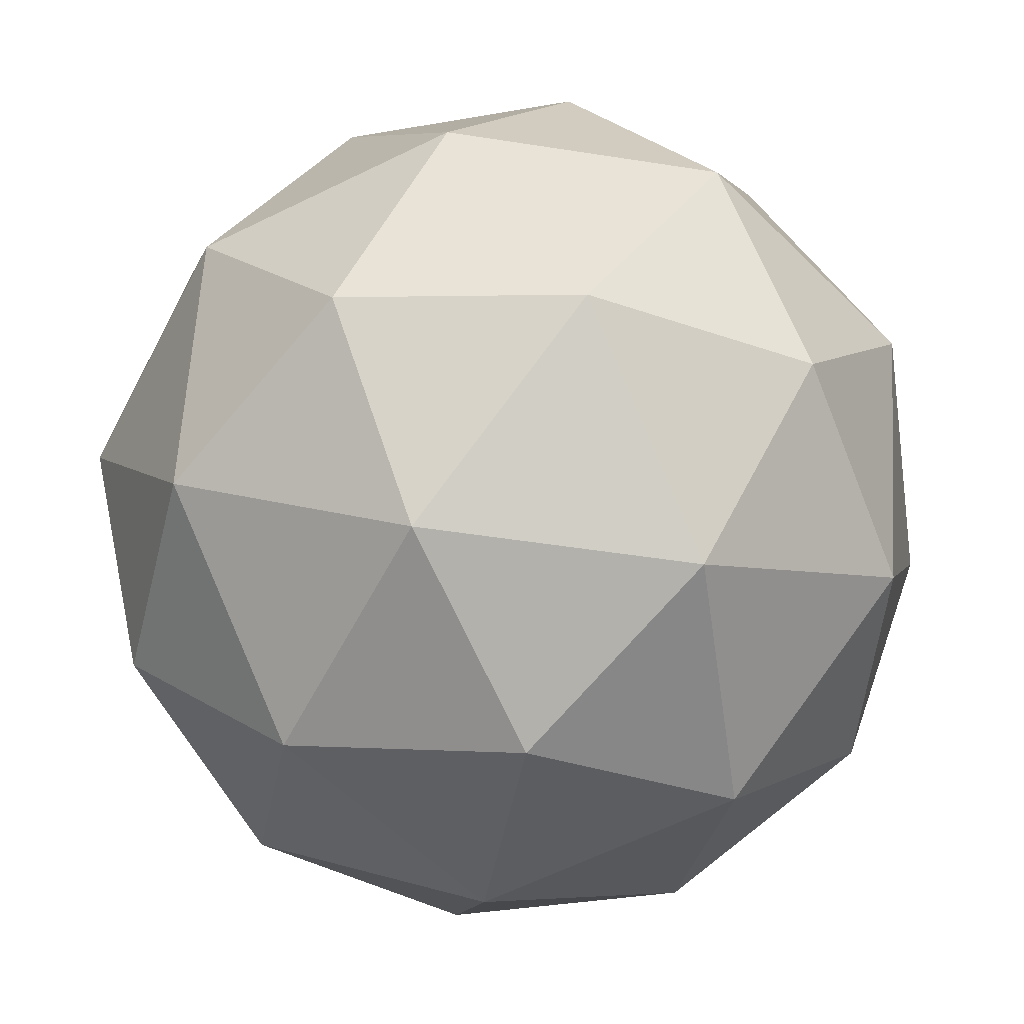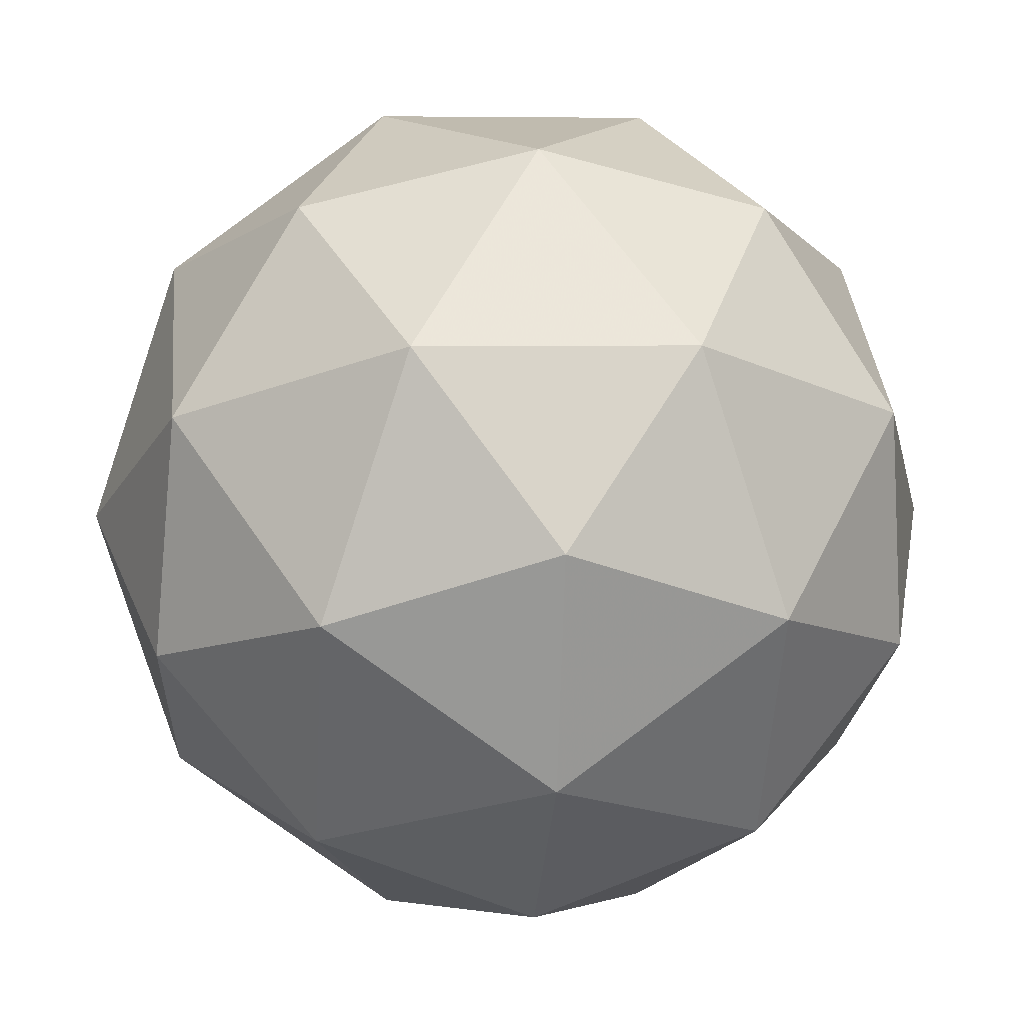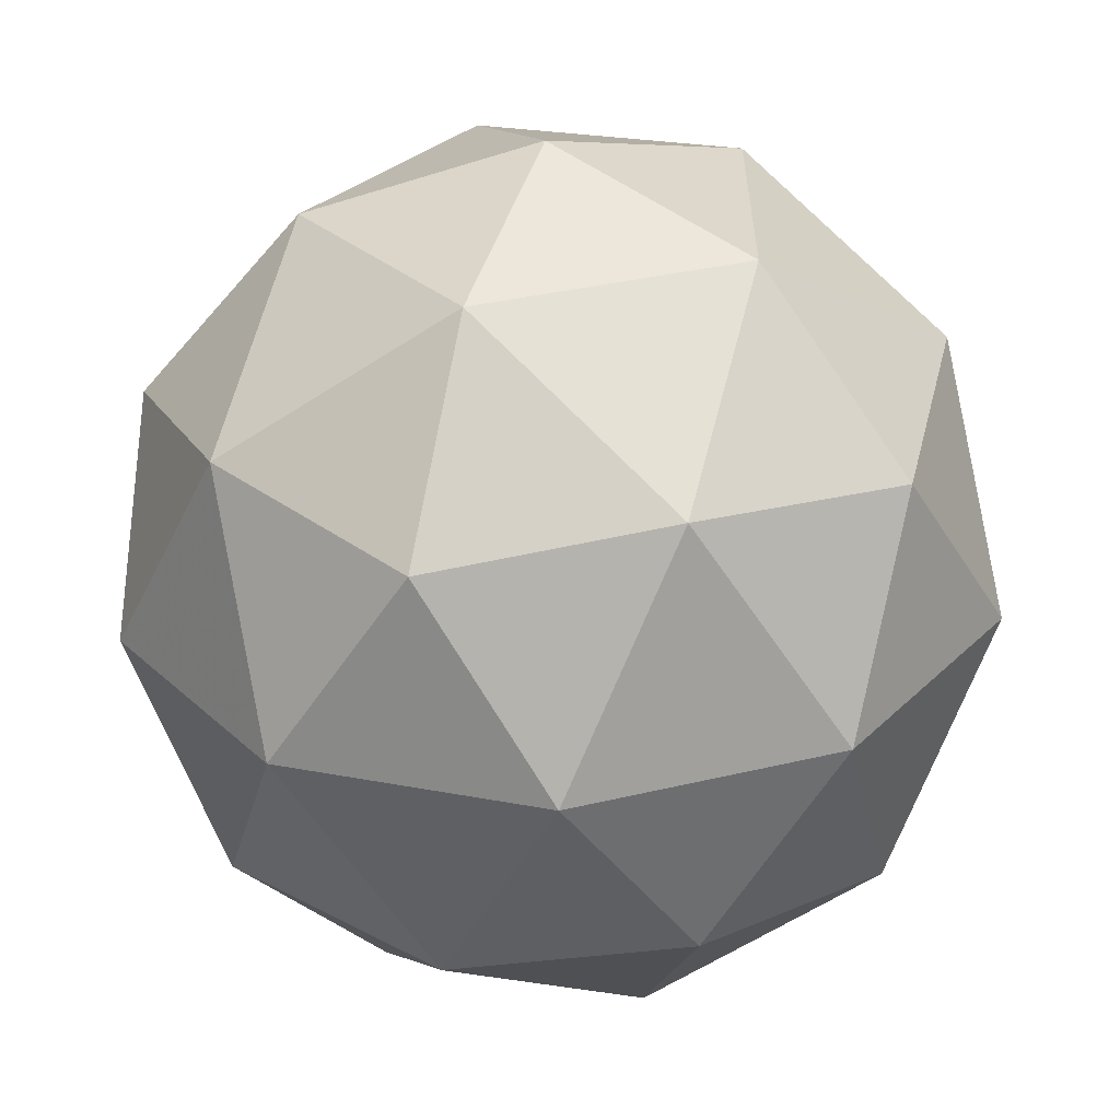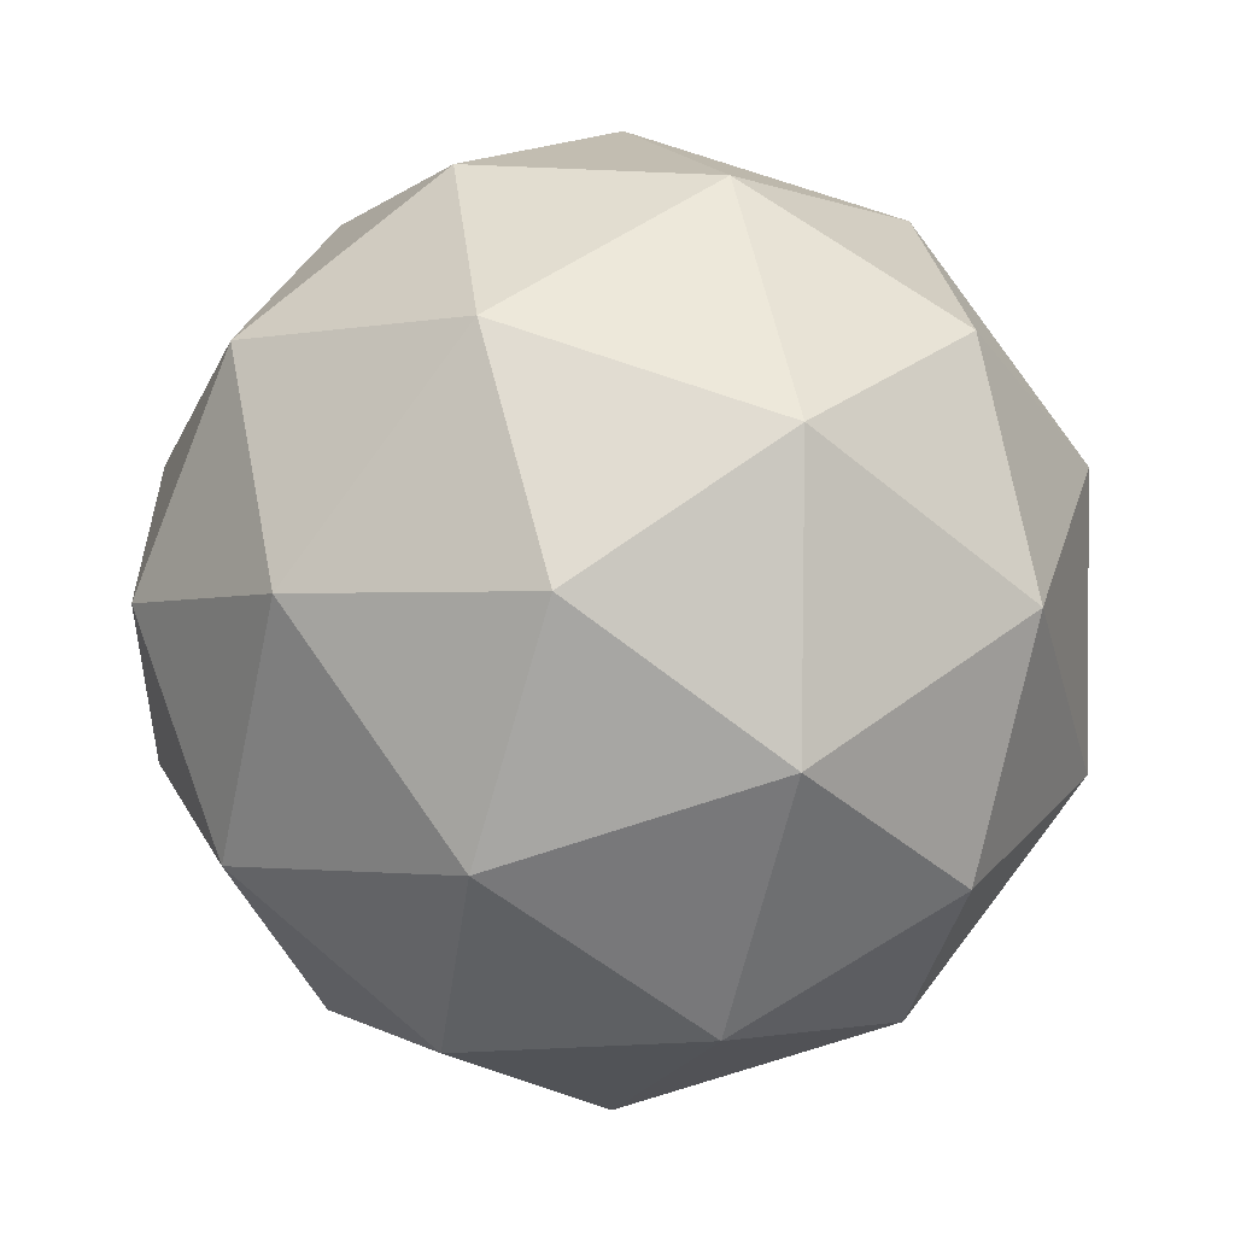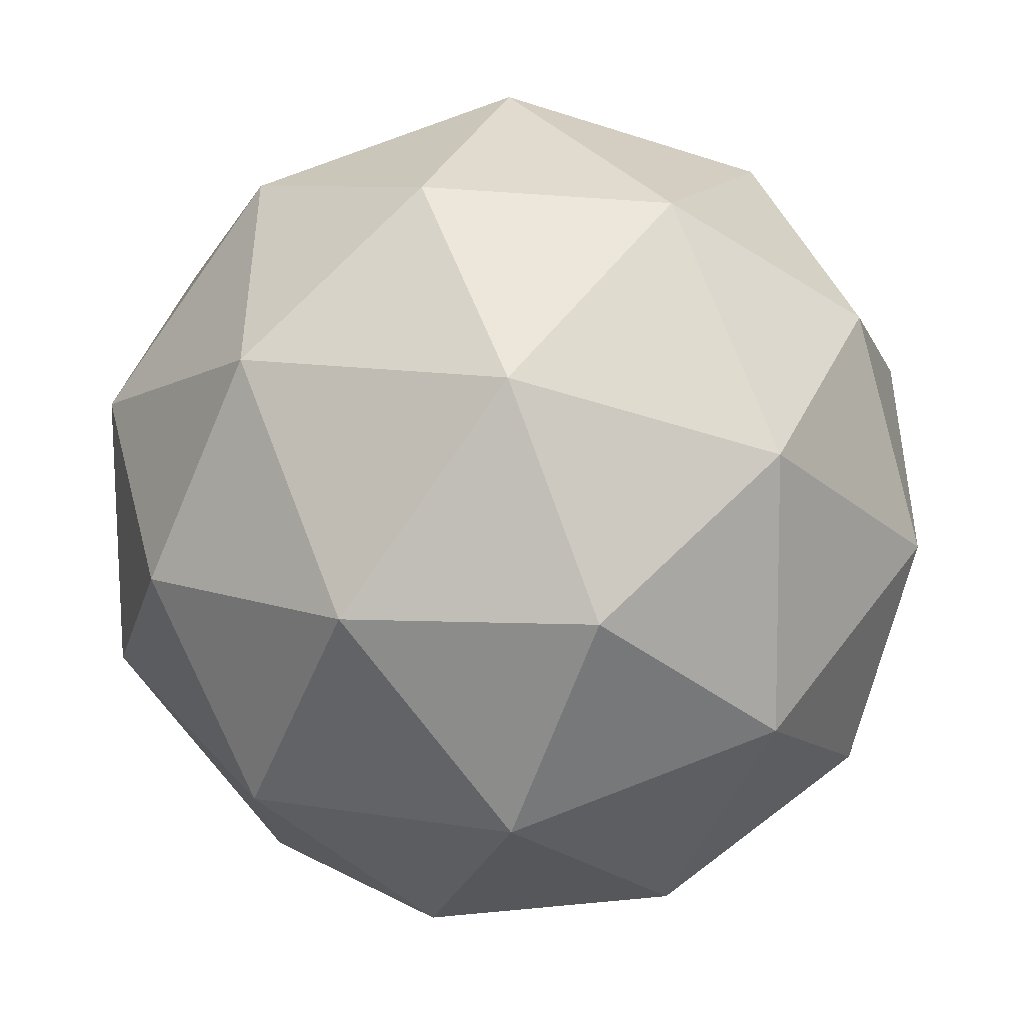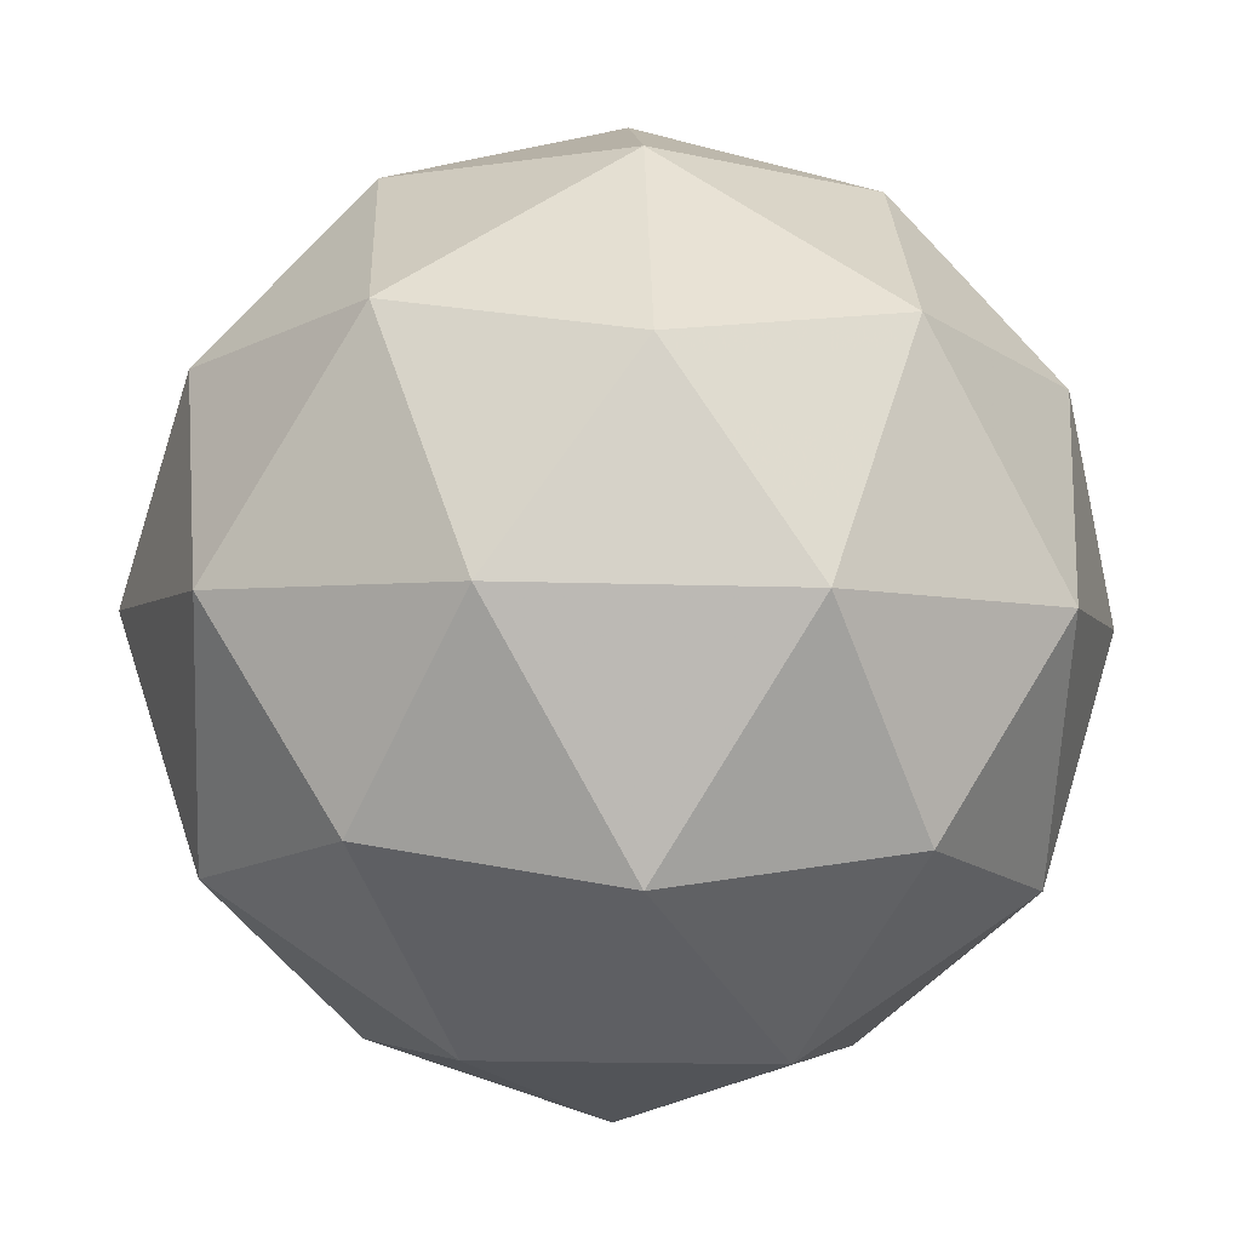
<metadata>
{"format":"obj","ext":"obj","renderer":"f3d","projection":"perspective","resolution":1024,"background":"white","views":[{"elev":-10.2,"azim":-108.7,"up":"+Z"},{"elev":-70.6,"azim":77.4,"up":"+Z"},{"elev":5.2,"azim":-178.4,"up":"+Y"},{"elev":-42.9,"azim":122.1,"up":"+Y"},{"elev":-64.5,"azim":59.5,"up":"+Z"},{"elev":75.0,"azim":114.0,"up":"+Z"}]}
</metadata>
<code>
v 45.44 -16.65 -59
v 45.49 -16.59 -59.03
v 45.52 -16.64 -58.98
v 45.46 -16.66 -58.92
v 45.39 -16.62 -58.94
v 45.41 -16.57 -59
v 45.54 -16.56 -58.97
v 45.52 -16.61 -58.9
v 45.45 -16.59 -58.87
v 45.41 -16.54 -58.93
v 45.47 -16.52 -58.98
v 45.49 -16.53 -58.9
v 45.48 -16.66 -58.99
v 45.46 -16.62 -59.02
v 45.51 -16.62 -59.01
v 45.44 -16.58 -59.03
v 45.42 -16.62 -59.01
v 45.45 -16.67 -58.96
v 45.5 -16.66 -58.95
v 45.41 -16.64 -58.97
v 45.42 -16.65 -58.92
v 45.39 -16.6 -58.97
v 45.48 -16.55 -59.02
v 45.43 -16.54 -59
v 45.54 -16.6 -58.97
v 45.52 -16.57 -59.01
v 45.5 -16.64 -58.9
v 45.53 -16.63 -58.94
v 45.41 -16.61 -58.9
v 45.45 -16.64 -58.89
v 45.4 -16.55 -58.97
v 45.39 -16.58 -58.93
v 45.51 -16.53 -58.98
v 45.54 -16.58 -58.93
v 45.49 -16.6 -58.88
v 45.42 -16.56 -58.89
v 45.43 -16.52 -58.96
v 45.52 -16.54 -58.93
v 45.48 -16.51 -58.94
v 45.51 -16.57 -58.89
v 45.47 -16.56 -58.88
v 45.45 -16.53 -58.91
f 1 14 13
f 2 14 16
f 1 13 18
f 1 18 20
f 1 20 17
f 2 16 23
f 3 15 25
f 4 19 27
f 5 21 29
f 6 22 31
f 2 23 26
f 3 25 28
f 4 27 30
f 5 29 32
f 6 31 24
f 7 33 38
f 8 34 40
f 9 35 41
f 10 36 42
f 11 37 39
f 39 42 12
f 39 37 42
f 37 10 42
f 42 41 12
f 42 36 41
f 36 9 41
f 41 40 12
f 41 35 40
f 35 8 40
f 40 38 12
f 40 34 38
f 34 7 38
f 38 39 12
f 38 33 39
f 33 11 39
f 24 37 11
f 24 31 37
f 31 10 37
f 32 36 10
f 32 29 36
f 29 9 36
f 30 35 9
f 30 27 35
f 27 8 35
f 28 34 8
f 28 25 34
f 25 7 34
f 26 33 7
f 26 23 33
f 23 11 33
f 31 32 10
f 31 22 32
f 22 5 32
f 29 30 9
f 29 21 30
f 21 4 30
f 27 28 8
f 27 19 28
f 19 3 28
f 25 26 7
f 25 15 26
f 15 2 26
f 23 24 11
f 23 16 24
f 16 6 24
f 17 22 6
f 17 20 22
f 20 5 22
f 20 21 5
f 20 18 21
f 18 4 21
f 18 19 4
f 18 13 19
f 13 3 19
f 16 17 6
f 16 14 17
f 14 1 17
f 13 15 3
f 13 14 15
f 14 2 15

</code>
